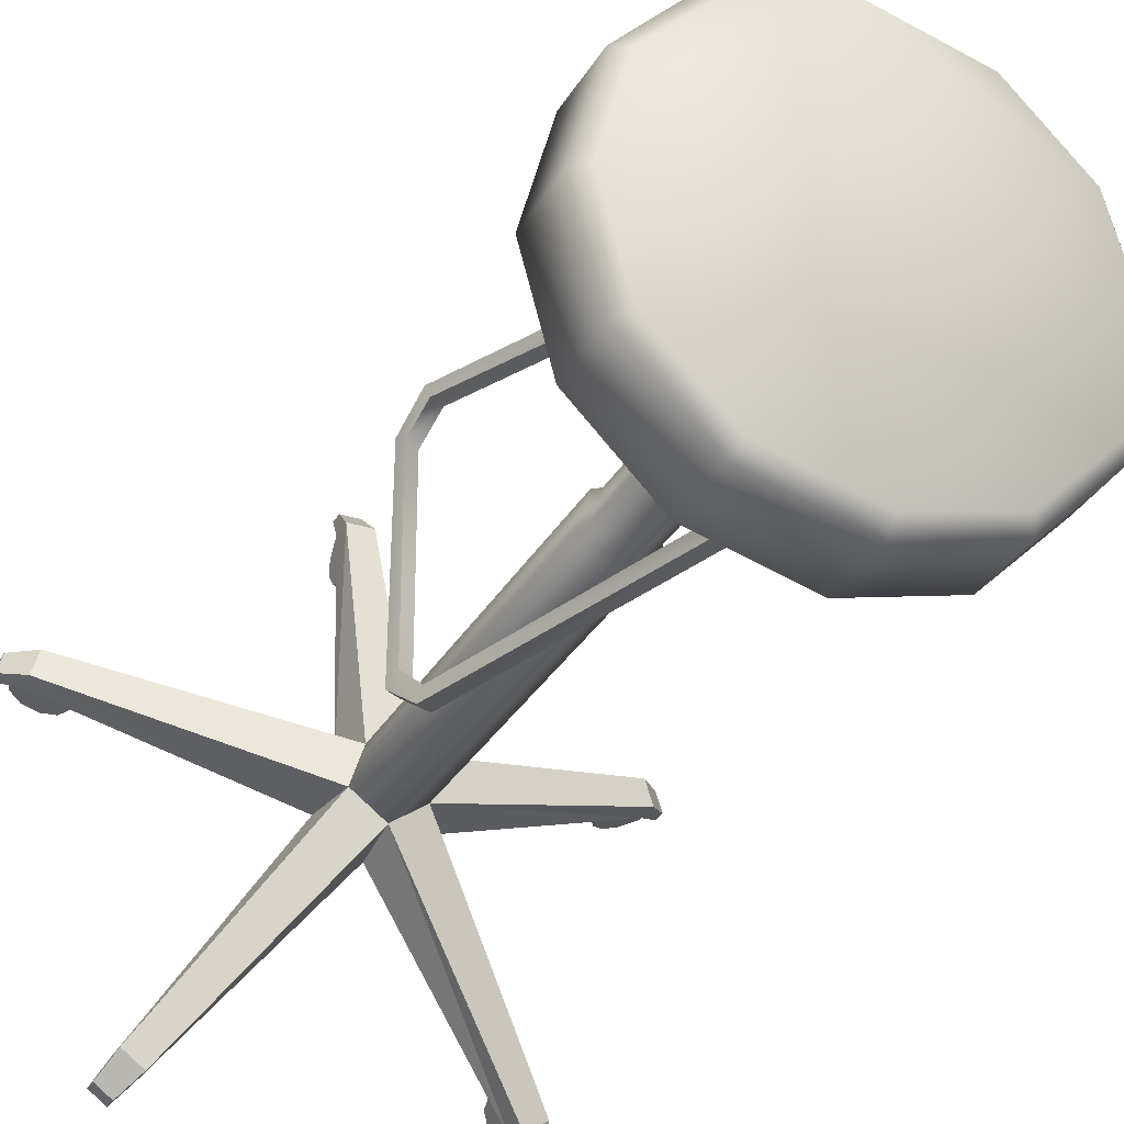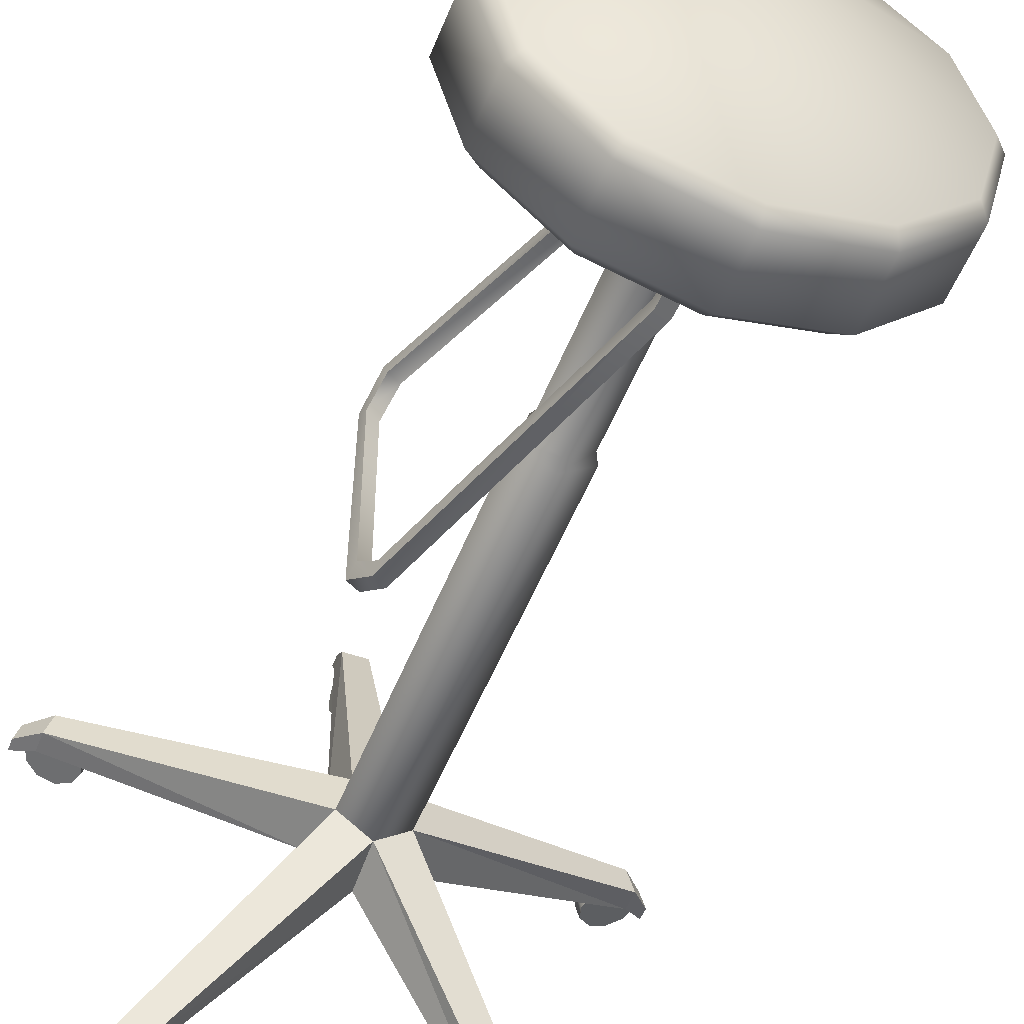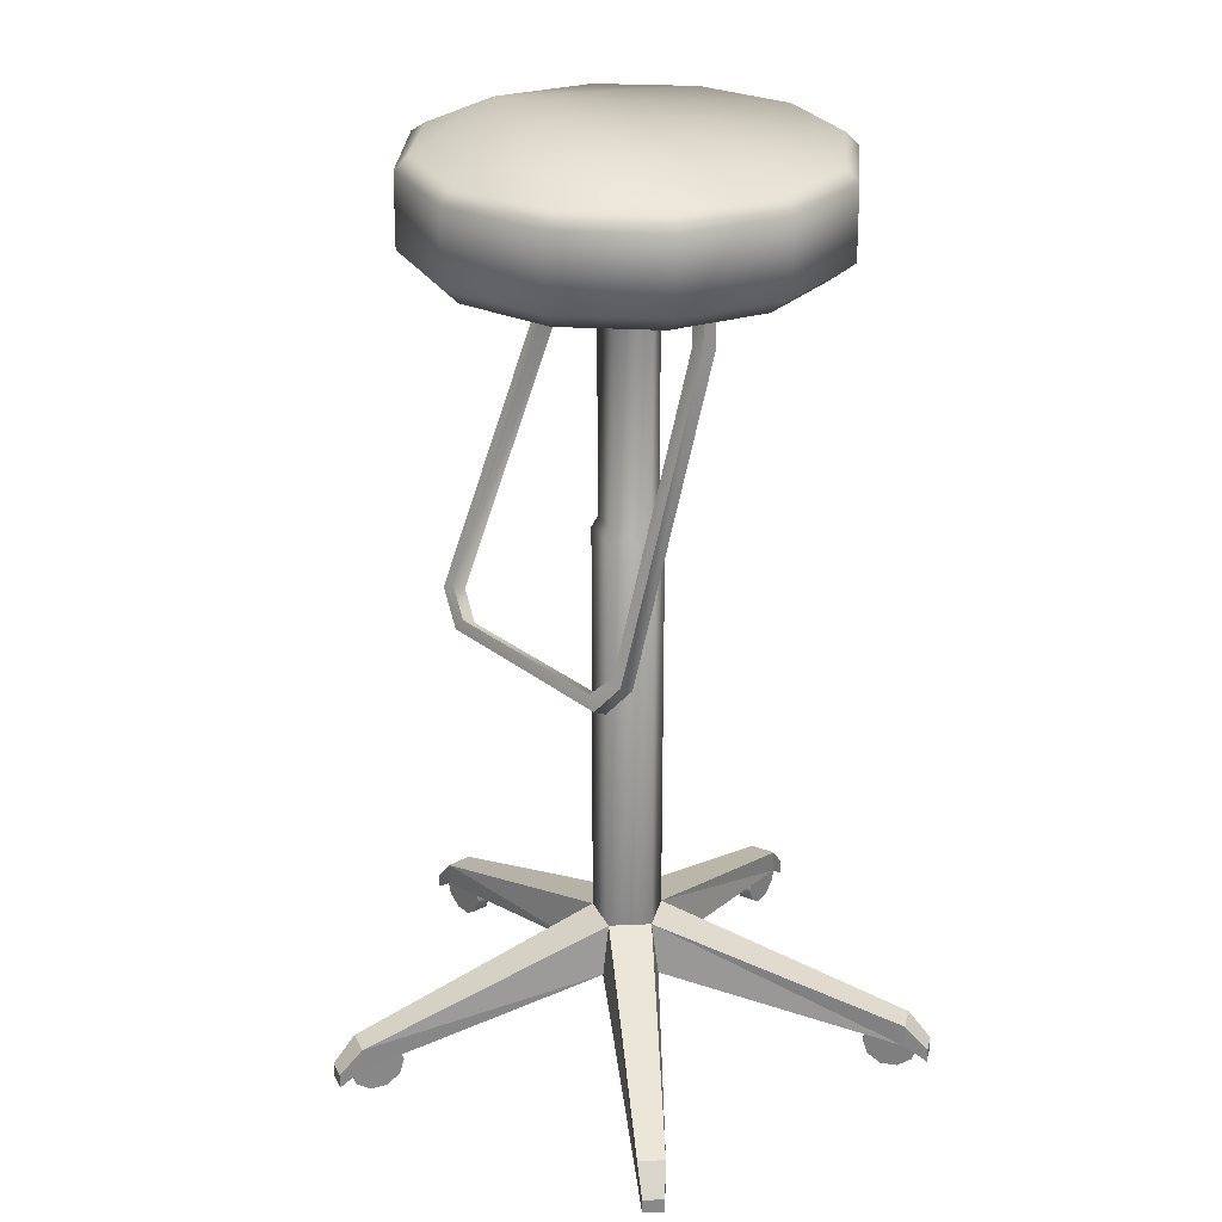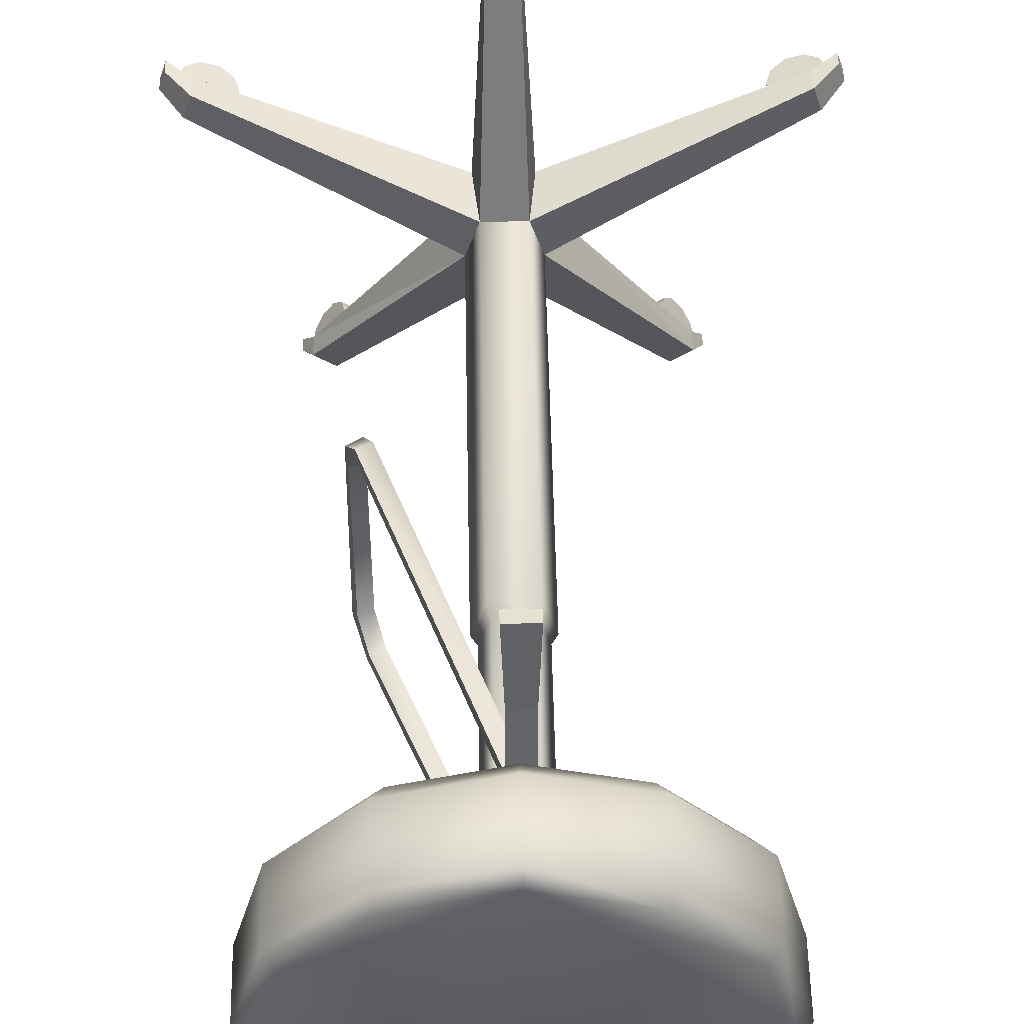
<metadata>
{"format":"obj","ext":"obj","renderer":"f3d","projection":"perspective","resolution":1024,"background":"white","views":[{"elev":-30.9,"azim":155.2,"up":"+Z"},{"elev":-50.9,"azim":159.1,"up":"+Z"},{"elev":27.3,"azim":139.9,"up":"+Y"},{"elev":49.5,"azim":178.9,"up":"+Z"}]}
</metadata>
<code>
o chair_stool01a_reference
v 5.725 4.143 -9.649
v 0.001999 5.341 -2.671
v 0.001999 7.252 -2.282
v 8.473 3.166 1.493
v 8.484 2.579 2.076
v 8.302 3.166 2.017
v 8.654 2.579 1.552
v -9.584 2.216 2.421
v -10.23 2.579 2.051
v -9.754 2.216 1.897
v -10.06 2.579 2.576
v -6.5 3.753 -9.427
v -5.76 4.116 -9.347
v -6.054 3.753 -9.751
v -6.206 4.116 -9.023
v 0.2565 2.216 9.17
v -0.2948 2.579 9.67
v -0.2948 2.216 9.17
v 0.2565 2.579 9.67
v 0.2565 2.579 8.054
v -0.2948 2.216 8.553
v -0.2948 2.579 8.054
v 0.2565 2.216 8.553
v -5.55 2.579 -8.12
v -5.398 2.216 -8.848
v -5.104 2.579 -8.444
v -5.844 2.216 -8.524
v -8.522 2.579 2.076
v -9.167 2.216 1.706
v -8.692 2.579 1.552
v -8.997 2.216 2.231
v -8.522 3.753 2.076
v -8.511 3.166 1.493
v -8.692 3.753 1.552
v -8.341 3.166 2.017
v 0.2565 3.753 8.054
v -0.2948 3.166 7.863
v -0.2948 3.753 8.054
v 0.2565 3.166 7.863
v 0.2565 4.116 9.17
v -0.2948 4.116 8.553
v -0.2948 4.116 9.17
v 0.2565 4.116 8.553
v -5.844 4.116 -8.524
v -5.104 3.753 -8.444
v -5.398 4.116 -8.848
v -5.55 3.753 -8.12
v -5.438 3.166 -7.966
v -4.992 3.166 -8.29
v 10.58 3.2 2.883
v 10.03 4.143 1.797
v 9.735 4.143 2.716
v 10.82 3.2 2.161
v -0.384 3.2 10.29
v 0.4783 4.143 9.431
v -0.4872 4.143 9.432
v 0.3753 3.2 10.29
v -10.82 3.2 2.149
v -9.735 4.143 2.704
v -10.03 4.143 1.785
v -10.58 3.2 2.871
v 6.927 3.2 -9.836
v 6.506 4.143 -9.081
v 6.313 3.2 -10.28
v 0.3404 32.34 2.873
v -0.2069 32.34 2.873
v 0.4384 30.29 2.973
v -0.084 30.16 2.973
v 4.351 19.97 3.788
v 3.854 19.7 3.788
v 4.689 18.87 2.702
v 4.185 18.62 2.8
v 4.769 18.89 -4.807
v 4.271 18.62 -4.807
v 0.7791 7.252 0.1123
v -0.7756 7.252 0.1112
v 1.26 7.252 -1.368
v -0.3976 31.08 6.889
v 0.4067 32.21 1.073
v 0.4067 31.08 6.889
v -0.3976 32.21 1.073
v 0.4067 32.49 1.122
v -0.3976 31.36 6.938
v 0.4067 31.36 6.938
v -0.3976 32.49 1.122
v 9.252 3.166 2.326
v 10.02 3.753 2.576
v 9.546 4.116 2.421
v 10.2 3.166 2.634
v 10.02 2.579 2.576
v 9.546 2.216 2.421
v 8.959 2.216 2.23
v 8.484 3.753 2.076
v 8.959 4.116 2.23
v -3.302 32.2 -6.641
v -6.399 32.9 -4.707
v -3.671 32.9 -7.435
v -5.642 32.2 -4.305
v 0.0555 32.2 -7.54
v 0.0555 32.9 -8.433
v 3.413 32.2 -6.641
v 3.782 32.9 -7.435
v 5.871 32.2 -4.183
v 6.51 32.9 -4.707
v 6.77 32.2 -0.8257
v 7.509 32.9 -0.98
v 6.096 35.93 -4.477
v 7.03 35.92 -0.9945
v 6.489 35.47 -4.694
v 7.484 35.47 -0.98
v 3.77 35.47 -7.414
v 0.0555 35.47 -8.409
v -3.659 35.47 -7.413
v -6.378 35.47 -4.694
v -7.373 35.47 -0.98
v -7.398 32.9 -0.98
v -6.378 35.47 2.734
v -6.399 32.9 2.747
v -3.659 35.47 5.454
v -3.671 32.9 5.475
v -6.617 32.2 -1.006
v -5.76 32.2 2.532
v -3.302 32.2 4.989
v 3.547 35.93 -7.027
v 0.064 35.94 -7.96
v -5.968 35.95 2.488
v -3.419 35.94 5.038
v -6.902 35.95 -0.9945
v 0.0555 32.9 6.473
v 0.0555 32.2 5.889
v 0.0555 35.47 6.449
v 3.788 35.59 5.498
v 3.782 32.9 5.475
v 6.489 35.47 2.734
v 6.51 32.9 2.747
v 5.816 32.1 2.269
v 3.413 32.2 4.989
v 0.064 35.94 5.971
v 3.547 35.93 5.038
v 6.096 35.93 2.488
v -1.04 31.24 -1.291
v 0.001999 31.24 -2.048
v 0.001999 22.92 -2.048
v -0.6421 31.24 -0.0655
v -1.04 22.92 -1.291
v 0.001999 22.5 -2.271
v 1.256 22.5 -1.36
v 1.044 22.92 -1.291
v 1.044 31.24 -1.291
v 0.6462 31.24 -0.0655
v 0.6462 22.92 -0.0655
v 0.7774 22.5 0.115
v -1.253 22.5 -1.36
v -0.6421 22.92 -0.0655
v -0.7733 22.5 0.115
v -1.256 7.252 -1.368
v -1.004 5.341 0.4247
v -9.735 3.292 2.704
v -5.711 4.143 -9.656
v -6.492 4.143 -9.089
v -3.419 35.94 -7.027
v -5.969 35.95 -4.477
v -1.625 5.341 -1.488
v -6.492 3.292 -9.089
v 1.008 5.341 0.4245
v 0.4783 3.292 9.431
v -0.5119 30.46 9.757
v 0.5209 30.46 9.757
v 0.5209 30.97 9.846
v -0.5119 30.97 9.846
v -5.76 2.216 -9.347
v -6.206 2.216 -9.023
v 9.129 2.216 1.706
v 10.37 3.166 2.11
v 10.19 3.753 2.051
v 0.2565 3.166 9.861
v -0.2948 3.753 9.67
v -0.2948 3.166 9.861
v 0.2565 3.753 9.67
v 9.716 4.116 1.897
v 9.129 4.116 1.706
v 8.654 3.753 1.552
v 9.716 2.216 1.897
v 10.19 2.579 2.051
v -6.5 2.579 -9.427
v -6.166 3.166 -9.906
v -6.054 2.579 -9.751
v -6.612 3.166 -9.582
v 10.58 2.669 2.883
v 9.735 3.292 2.716
v 6.927 2.669 -9.836
v 6.506 3.292 -9.081
v -0.384 2.669 10.29
v -0.4872 3.292 9.432
v -10.82 2.669 2.149
v -10.03 3.292 1.785
v -6.299 2.669 -10.29
v -6.299 3.2 -10.29
v -5.711 3.292 -9.656
v -6.913 2.669 -9.843
v -6.913 3.2 -9.843
v 0.3753 2.669 10.29
v -10.58 2.669 2.871
v 6.313 2.669 -10.28
v 5.725 3.292 -9.649
v 10.82 2.669 2.161
v 10.03 3.292 1.797
v 5.359 4.116 -8.848
v 5.512 3.753 -8.12
v 5.805 4.116 -8.524
v 5.066 3.753 -8.444
v 5.722 4.116 -9.347
v 6.168 4.116 -9.023
v 4.953 3.166 -8.29
v 5.512 2.579 -8.12
v 5.399 3.166 -7.966
v 5.066 2.579 -8.444
v 6.015 3.753 -9.751
v 6.461 3.753 -9.427
v 6.128 3.166 -9.906
v 6.574 3.166 -9.582
v -10.41 3.166 2.11
v -10.24 3.166 2.635
v -10.23 3.753 2.051
v -10.06 3.753 2.576
v -9.754 4.116 1.897
v -9.584 4.116 2.421
v -9.167 4.116 1.706
v -8.997 4.116 2.231
v 5.722 2.216 -9.347
v 6.461 2.579 -9.427
v 6.168 2.216 -9.023
v 6.015 2.579 -9.751
v 5.359 2.216 -8.848
v 5.805 2.216 -8.524
v 2.183 31.21 1.176
v 2.703 32.33 -3.675
v 2.703 32.33 1.696
v 2.183 31.21 -3.155
v -2.149 31.21 1.176
v -2.669 32.33 1.696
v -2.669 32.33 -3.675
v -2.149 31.21 -3.155
v -0.2069 32.34 -4.877
v 0.3404 32.34 -4.877
v -0.084 30.16 -4.977
v 0.4384 30.29 -4.977
v 3.853 19.7 -5.647
v 4.351 19.97 -5.647
v -5.579 3.166 -9.098
v 5.986 3.166 -8.774
v -0.2948 3.166 8.862
v -9.461 3.166 1.802
v -0.2069 32.3 2.357
v -0.077 30.12 2.458
v 3.778 19.9 3.326
v 4.109 19.06 2.391
v 4.102 19.05 -4.397
v 3.778 19.9 -5.185
v -0.077 30.12 -4.462
v -0.2069 32.3 -4.362
v 1.629 5.341 -1.488
v 0.2565 3.166 8.862
v 5.541 3.166 -9.098
v -6.025 3.166 -8.774
v 4.6 19.32 -4.397
v 4.275 20.17 -5.185
v 0.4454 30.25 -4.462
v 0.3404 32.3 -4.362
v 4.6 19.32 2.391
v 4.276 20.17 3.326
v 0.4454 30.25 2.458
v 0.3404 32.3 2.357
v -9.291 3.166 2.326
v 9.423 3.166 1.802
f 1 2 3
f 4 5 6
f 4 7 5
f 8 9 10
f 8 11 9
f 12 13 14
f 12 15 13
f 16 17 18
f 16 19 17
f 20 21 22
f 20 23 21
f 24 25 26
f 24 27 25
f 28 29 30
f 28 31 29
f 32 33 34
f 32 35 33
f 36 37 38
f 36 39 37
f 40 41 42
f 40 43 41
f 44 45 46
f 44 47 45
f 48 26 49
f 48 24 26
f 50 51 52
f 51 50 53
f 54 55 56
f 55 54 57
f 58 59 60
f 59 58 61
f 62 1 63
f 1 62 64
f 65 66 67
f 68 67 66
f 67 68 69
f 70 69 68
f 69 70 71
f 72 71 70
f 72 73 71
f 73 72 74
f 75 56 55
f 56 75 76
f 3 63 1
f 63 3 77
f 78 79 80
f 79 78 81
f 82 83 84
f 83 82 85
f 86 87 88
f 86 89 87
f 86 90 89
f 86 91 90
f 86 92 91
f 86 5 92
f 86 6 5
f 86 93 6
f 86 94 93
f 86 88 94
f 52 77 75
f 77 52 51
f 95 96 97
f 96 95 98
f 97 99 95
f 99 97 100
f 101 100 102
f 100 101 99
f 103 102 104
f 102 103 101
f 105 104 106
f 104 105 103
f 107 108 109
f 109 108 110
f 106 109 110
f 109 106 104
f 104 111 109
f 111 104 102
f 102 112 111
f 112 102 100
f 100 113 112
f 113 100 97
f 97 114 113
f 114 97 96
f 96 115 114
f 115 96 116
f 116 117 115
f 117 116 118
f 118 119 117
f 119 118 120
f 98 116 96
f 116 98 121
f 121 118 116
f 118 121 122
f 122 120 118
f 120 122 123
f 112 124 111
f 125 124 112
f 119 126 117
f 127 126 119
f 117 128 115
f 126 128 117
f 123 129 120
f 129 123 130
f 120 131 119
f 131 120 129
f 129 132 131
f 132 129 133
f 133 134 132
f 134 133 135
f 135 110 134
f 110 135 106
f 136 106 135
f 106 136 105
f 137 135 133
f 135 137 136
f 130 133 129
f 133 130 137
f 132 138 131
f 139 138 132
f 134 139 132
f 140 139 134
f 110 140 134
f 108 140 110
f 141 142 143
f 144 141 145
f 143 145 141
f 145 143 146
f 147 146 143
f 143 148 147
f 148 143 142
f 142 149 148
f 149 150 151
f 151 148 149
f 148 151 152
f 152 147 148
f 147 152 75
f 75 77 147
f 146 147 77
f 77 3 146
f 153 146 3
f 146 153 145
f 154 145 153
f 145 154 144
f 150 144 154
f 154 151 150
f 151 154 155
f 155 152 151
f 152 155 76
f 76 75 152
f 153 155 154
f 155 153 156
f 156 76 155
f 3 156 153
f 157 59 158
f 111 107 109
f 124 107 111
f 159 156 3
f 156 159 160
f 140 138 139
f 108 138 140
f 107 138 108
f 124 138 107
f 125 138 124
f 161 138 125
f 162 138 161
f 128 138 162
f 126 138 128
f 138 126 127
f 163 160 164
f 122 130 123
f 121 130 122
f 98 130 121
f 95 130 98
f 99 130 95
f 101 130 99
f 103 130 101
f 105 130 103
f 136 130 105
f 137 130 136
f 165 55 166
f 80 167 78
f 167 80 168
f 169 80 84
f 80 169 168
f 83 167 170
f 167 83 78
f 170 84 83
f 84 170 169
f 27 171 25
f 27 172 171
f 23 18 21
f 23 16 18
f 7 92 5
f 7 173 92
f 174 87 89
f 174 175 87
f 176 177 178
f 176 179 177
f 39 22 37
f 39 20 22
f 35 30 33
f 35 28 30
f 180 94 88
f 180 181 94
f 43 38 41
f 43 36 38
f 47 49 45
f 47 48 49
f 182 6 93
f 182 4 6
f 183 90 91
f 183 184 90
f 31 10 29
f 31 8 10
f 15 46 13
f 15 44 46
f 185 186 187
f 185 188 186
f 52 189 50
f 189 52 190
f 63 191 62
f 191 63 192
f 56 193 54
f 193 56 194
f 60 195 58
f 195 60 196
f 159 197 198
f 197 159 199
f 200 197 199
f 199 164 200
f 197 164 200
f 164 197 199
f 201 200 164
f 164 160 201
f 202 193 194
f 194 166 202
f 193 166 202
f 166 193 194
f 57 202 166
f 166 55 57
f 203 195 196
f 196 158 203
f 195 158 203
f 158 195 196
f 61 203 158
f 158 59 61
f 204 191 192
f 192 205 204
f 191 205 204
f 205 191 192
f 64 204 205
f 205 1 64
f 206 189 190
f 190 207 206
f 189 207 206
f 207 189 190
f 53 206 207
f 207 51 53
f 79 84 80
f 84 79 82
f 167 169 170
f 169 167 168
f 85 78 83
f 78 85 81
f 208 209 210
f 208 211 209
f 212 210 213
f 212 208 210
f 214 215 216
f 214 217 215
f 211 216 209
f 211 214 216
f 218 213 219
f 218 212 213
f 220 219 221
f 220 218 219
f 11 222 9
f 11 223 222
f 223 224 222
f 223 225 224
f 225 226 224
f 225 227 226
f 227 228 226
f 227 229 228
f 230 231 232
f 230 233 231
f 233 221 231
f 233 220 221
f 234 232 235
f 234 230 232
f 217 235 215
f 217 234 235
f 175 88 87
f 175 180 88
f 184 89 90
f 184 174 89
f 173 91 92
f 173 183 91
f 181 93 94
f 181 182 93
f 188 14 186
f 188 12 14
f 172 187 171
f 172 185 187
f 236 237 238
f 237 236 239
f 238 240 236
f 240 238 241
f 242 239 243
f 239 242 237
f 243 241 242
f 241 243 240
f 198 160 159
f 160 198 201
f 229 34 228
f 229 32 34
f 179 42 177
f 179 40 42
f 19 178 17
f 19 176 178
f 236 243 239
f 243 236 240
f 131 127 119
f 138 127 131
f 115 162 114
f 128 162 115
f 114 161 113
f 162 161 114
f 113 125 112
f 161 125 113
f 60 76 156
f 76 60 59
f 244 245 246
f 247 246 245
f 246 247 248
f 249 248 247
f 248 249 74
f 73 74 249
f 250 46 45
f 250 13 46
f 250 14 13
f 250 186 14
f 250 187 186
f 250 171 187
f 250 25 171
f 250 26 25
f 250 49 26
f 250 45 49
f 251 221 219
f 251 231 221
f 251 232 231
f 251 235 232
f 251 215 235
f 251 216 215
f 251 209 216
f 251 210 209
f 251 213 210
f 251 219 213
f 252 18 17
f 252 21 18
f 252 22 21
f 252 37 22
f 252 38 37
f 252 41 38
f 252 42 41
f 252 177 42
f 252 178 177
f 252 17 178
f 253 29 10
f 253 30 29
f 253 33 30
f 253 34 33
f 253 228 34
f 253 226 228
f 253 224 226
f 253 222 224
f 253 9 222
f 253 10 9
f 66 254 255
f 255 68 66
f 68 255 256
f 256 70 68
f 70 256 257
f 257 72 70
f 257 74 72
f 74 257 258
f 258 248 74
f 248 258 259
f 259 246 248
f 246 259 260
f 260 244 246
f 244 260 261
f 262 51 207
f 20 263 23
f 23 263 16
f 16 263 19
f 19 263 176
f 176 263 179
f 179 263 40
f 40 263 43
f 43 263 36
f 36 263 39
f 39 263 20
f 2 1 205
f 208 264 211
f 211 264 214
f 214 264 217
f 217 264 234
f 234 264 230
f 230 264 233
f 233 264 220
f 220 264 218
f 218 264 212
f 212 264 208
f 75 190 52
f 24 265 27
f 27 265 172
f 172 265 185
f 185 265 188
f 188 265 12
f 12 265 15
f 15 265 44
f 44 265 47
f 47 265 48
f 48 265 24
f 76 194 56
f 258 266 267
f 267 259 258
f 259 267 268
f 268 260 259
f 260 268 269
f 269 261 260
f 268 245 269
f 245 268 247
f 267 247 268
f 247 267 249
f 266 249 267
f 249 266 73
f 270 73 266
f 73 270 71
f 71 270 69
f 271 69 270
f 69 271 67
f 272 67 271
f 67 272 65
f 273 65 272
f 156 196 60
f 142 150 149
f 142 144 150
f 142 141 144
f 77 192 63
f 157 158 163
f 158 196 163
f 2 205 262
f 205 192 262
f 198 197 201
f 201 197 200
f 58 195 61
f 61 195 203
f 54 193 57
f 57 193 202
f 62 191 64
f 64 191 204
f 50 189 53
f 53 189 206
f 199 3 2
f 3 199 159
f 190 75 165
f 254 273 272
f 272 255 254
f 255 272 271
f 271 256 255
f 256 271 270
f 270 257 256
f 270 258 257
f 258 270 266
f 55 165 75
f 165 166 157
f 166 194 157
f 163 164 2
f 164 199 2
f 262 207 165
f 207 190 165
f 2 157 163
f 2 165 157
f 2 262 165
f 59 157 76
f 160 163 156
f 194 76 157
f 196 156 163
f 192 77 262
f 28 274 31
f 31 274 8
f 8 274 11
f 11 274 223
f 223 274 225
f 225 274 227
f 227 274 229
f 229 274 32
f 32 274 35
f 35 274 28
f 51 262 77
f 181 275 182
f 182 275 4
f 4 275 7
f 7 275 173
f 173 275 183
f 183 275 184
f 184 275 174
f 174 275 175
f 175 275 180
f 180 275 181

</code>
